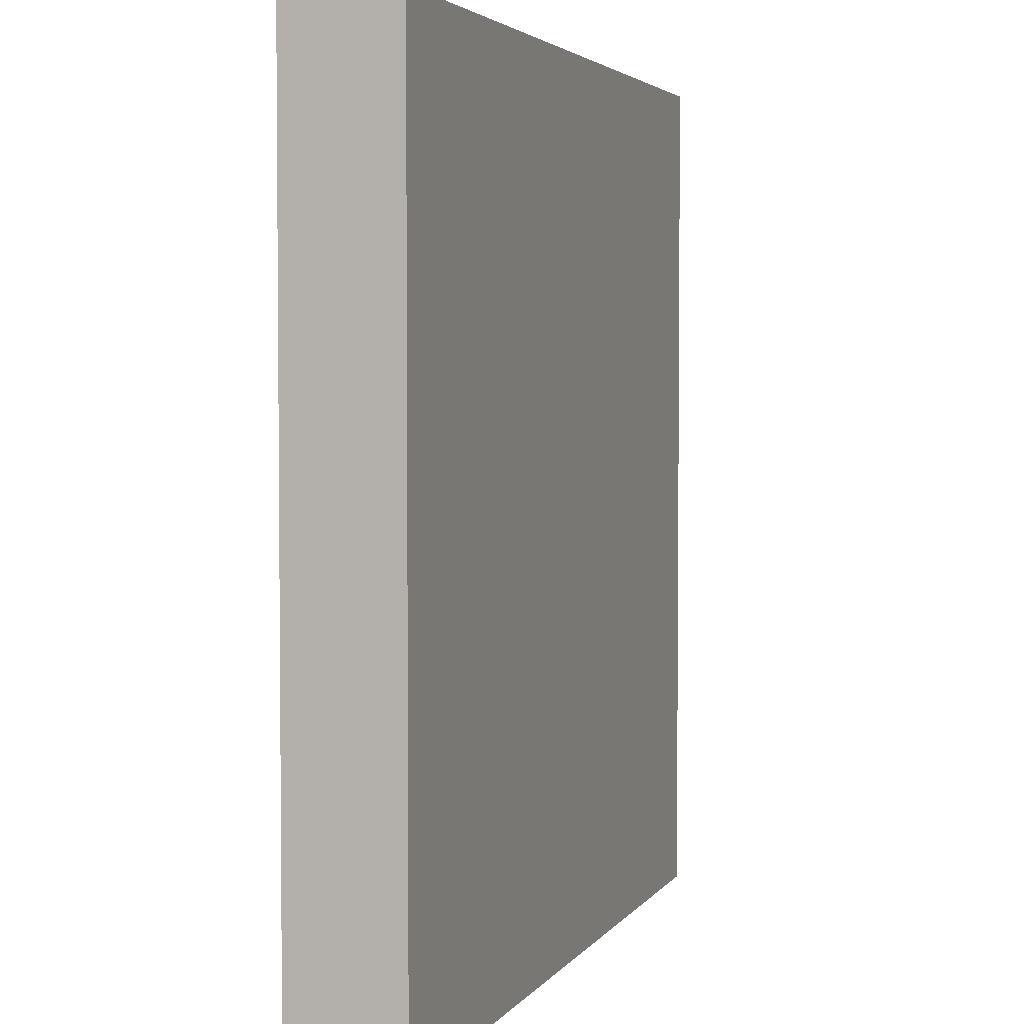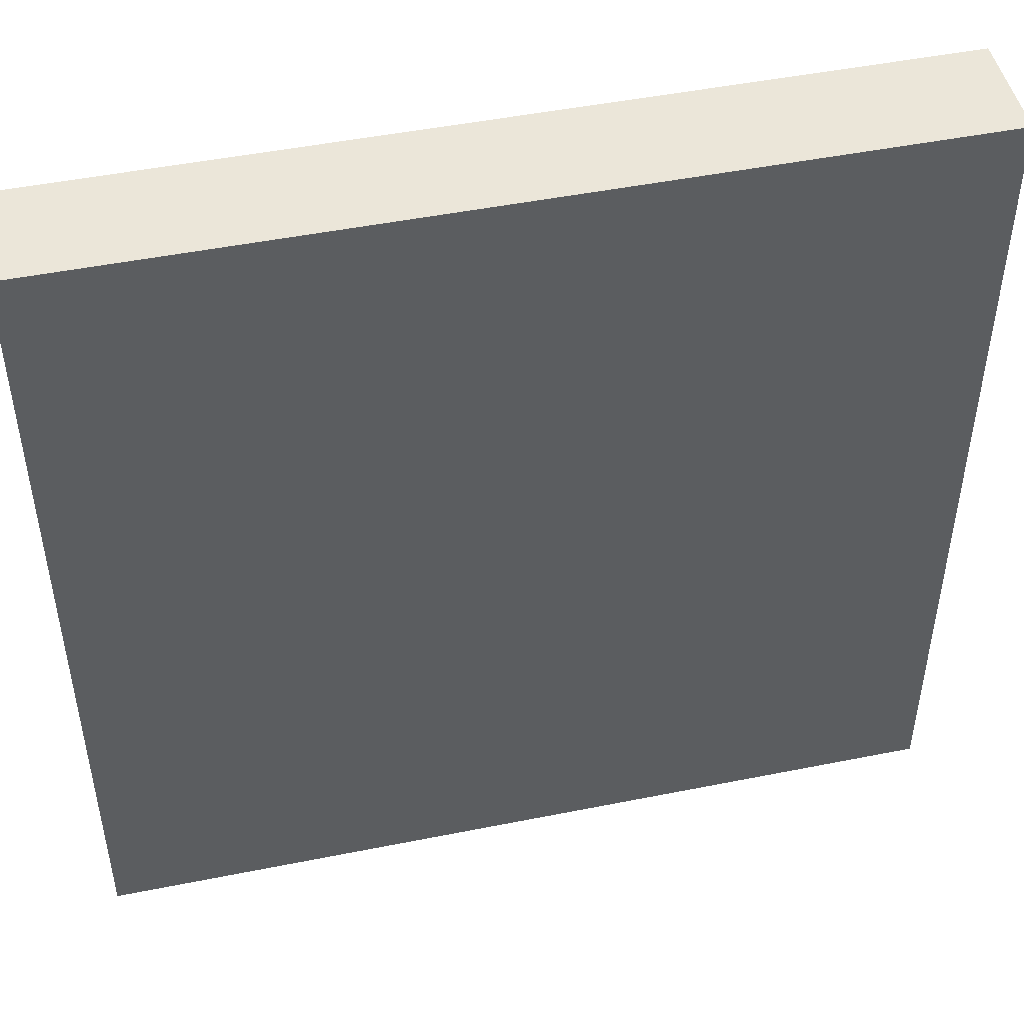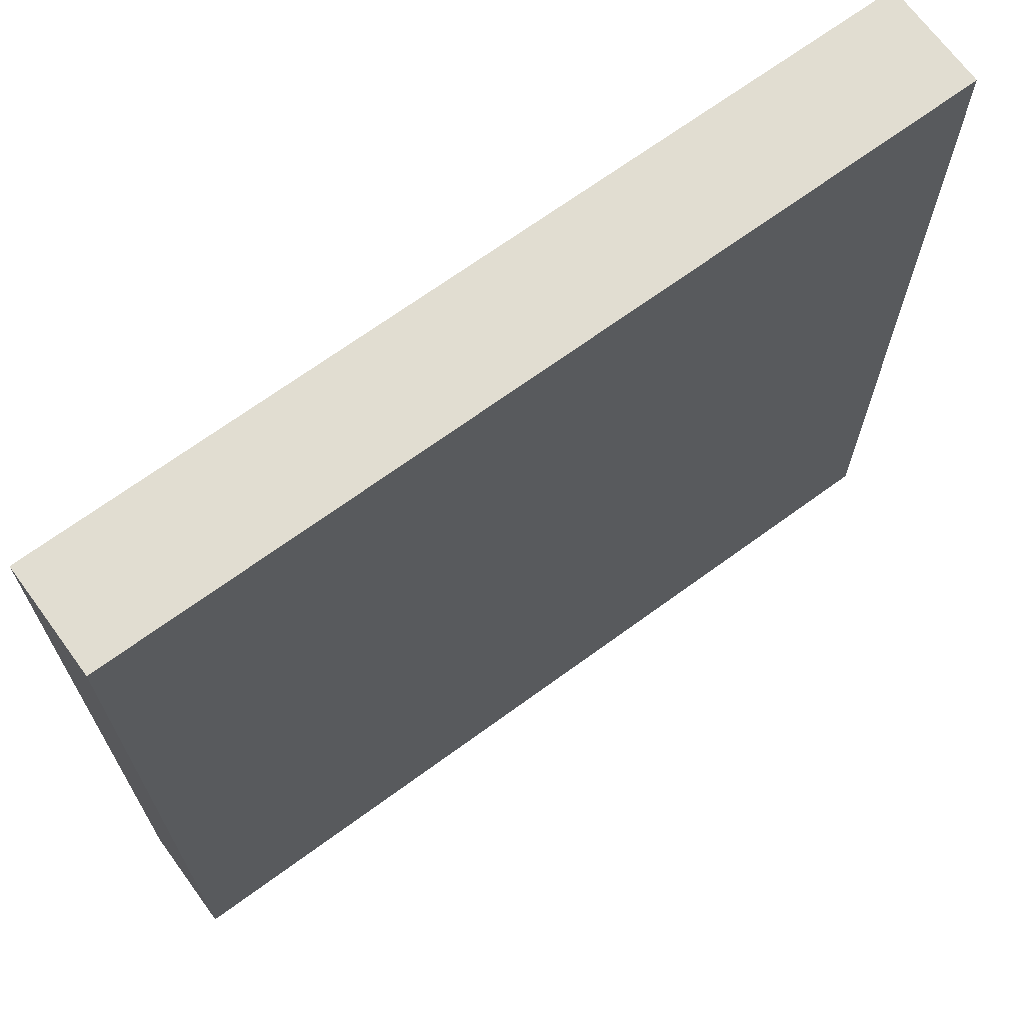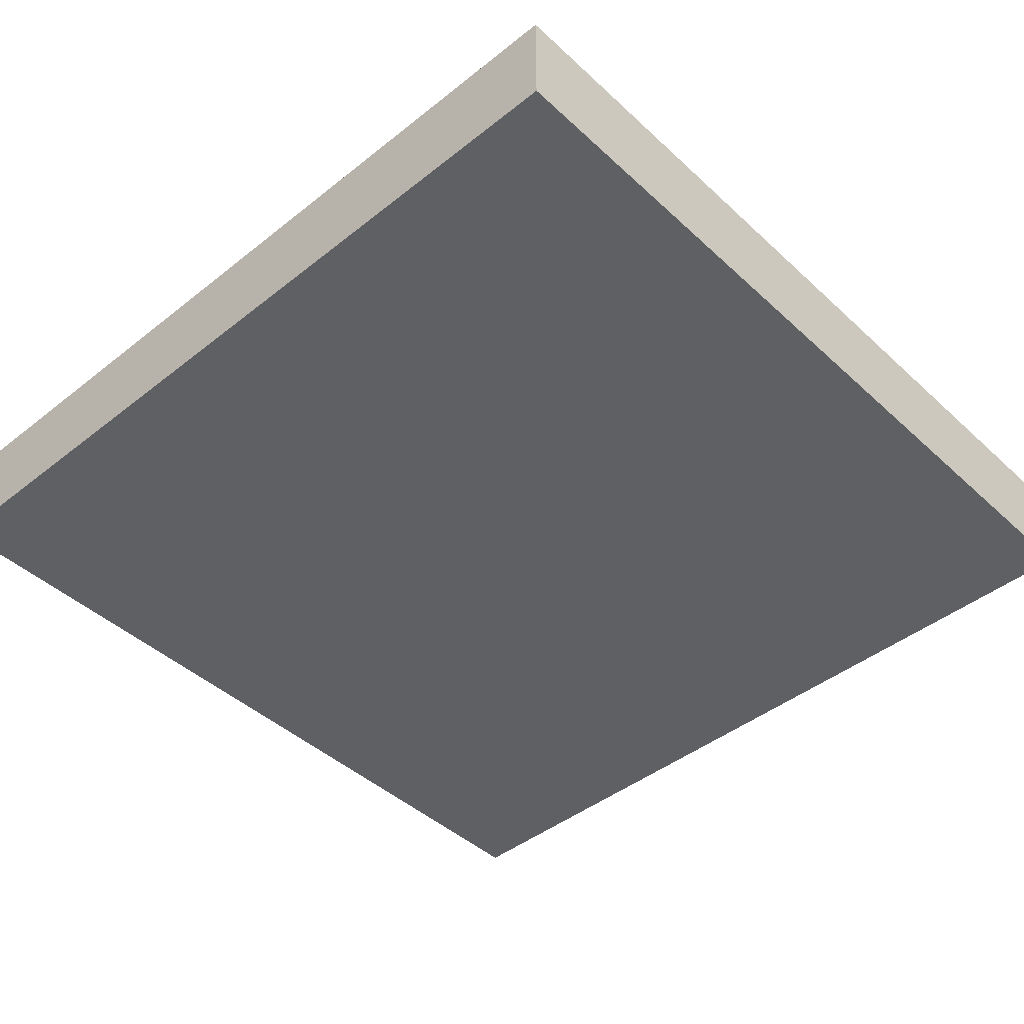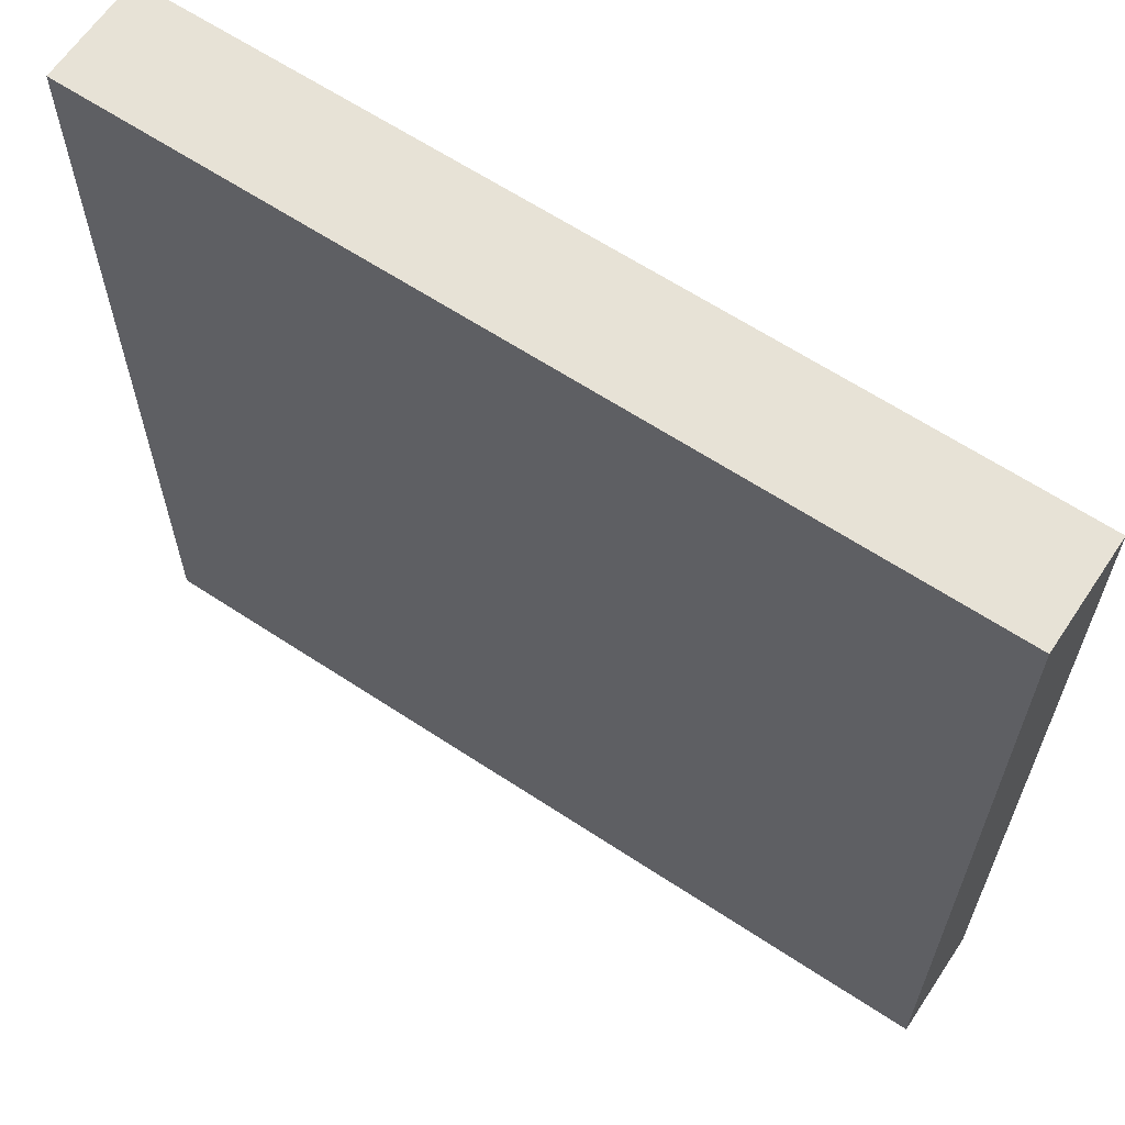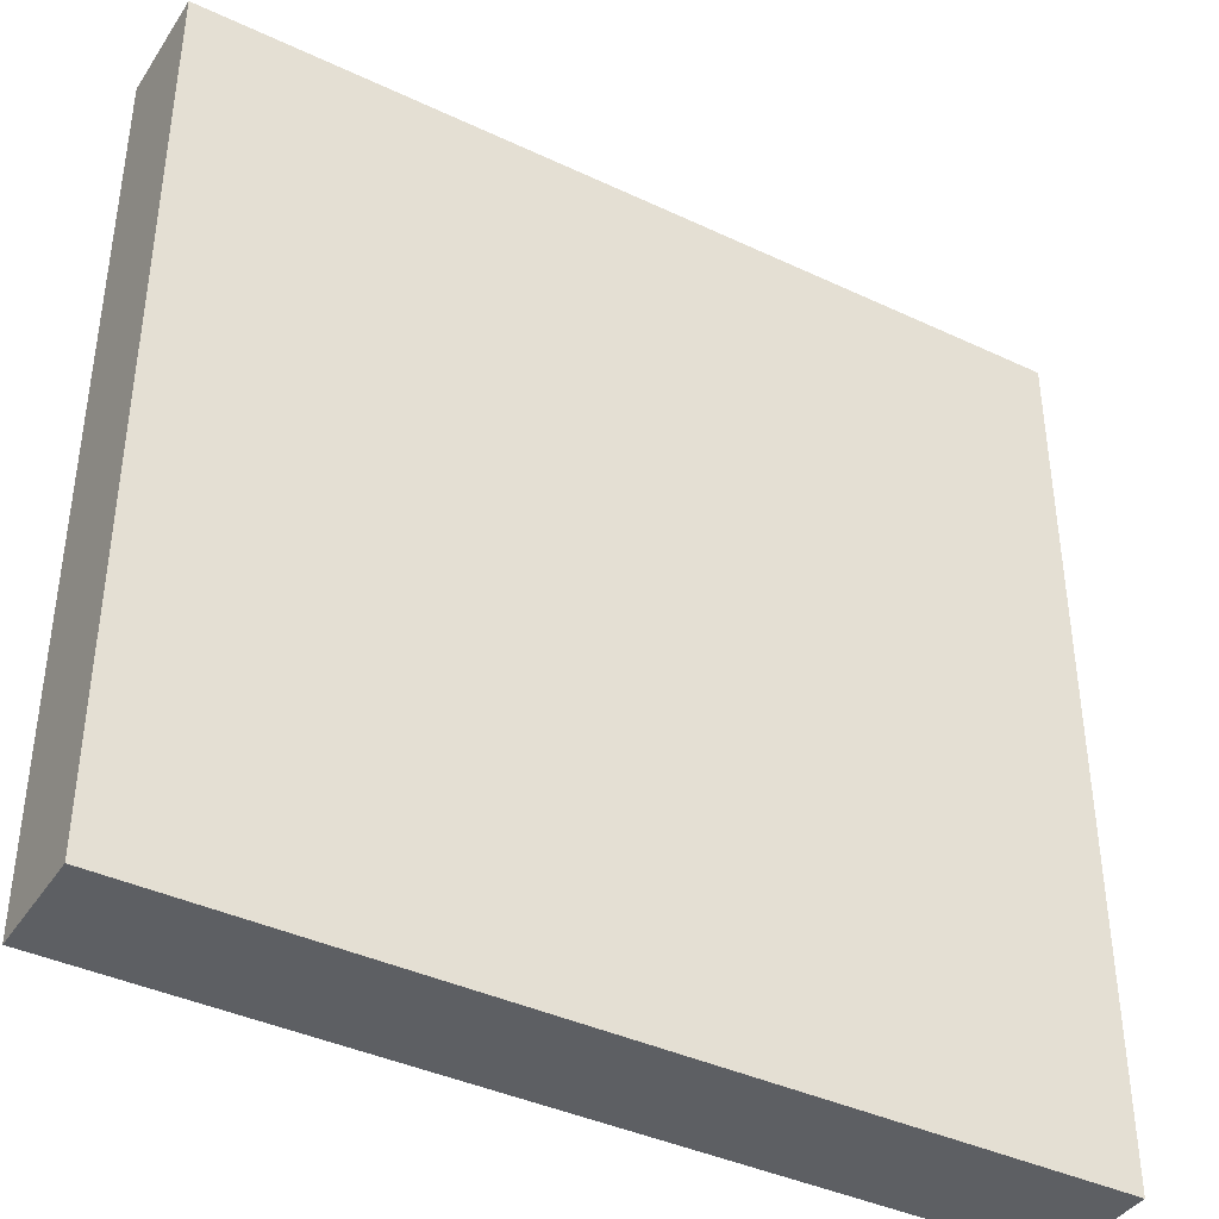
<metadata>
{"format":"obj","ext":"obj","renderer":"f3d","projection":"perspective","resolution":1024,"background":"white","views":[{"elev":3.5,"azim":107.9,"up":"+Y"},{"elev":48.0,"azim":167.3,"up":"+Y"},{"elev":68.8,"azim":143.8,"up":"+Y"},{"elev":-43.9,"azim":132.9,"up":"+Z"},{"elev":63.5,"azim":33.7,"up":"+Y"},{"elev":-40.0,"azim":149.8,"up":"+Y"}]}
</metadata>
<code>
v 40 113 0
v 40 112 0
v 40 112 1
v 40 113 1
v 41 112 0
v 41 112 1
v 41 113 0
v 41 113 1
v 40 114 0
v 40 114 1
v 41 114 0
v 41 114 1
v 40 115 0
v 40 115 1
v 41 115 0
v 41 115 1
v 40 116 0
v 40 116 1
v 41 116 0
v 41 116 1
v 40 117 0
v 40 117 1
v 41 117 0
v 41 117 1
v 40 118 0
v 40 118 1
v 41 118 0
v 41 118 1
v 40 119 0
v 40 119 1
v 41 119 0
v 41 119 1
v 40 120 0
v 40 120 1
v 41 120 1
v 41 120 0
v 42 112 0
v 42 112 1
v 42 113 0
v 42 113 1
v 42 114 0
v 42 114 1
v 42 115 0
v 42 115 1
v 42 116 0
v 42 116 1
v 42 117 0
v 42 117 1
v 42 118 0
v 42 118 1
v 42 119 0
v 42 119 1
v 42 120 1
v 42 120 0
v 43 112 0
v 43 112 1
v 43 113 0
v 43 113 1
v 43 114 0
v 43 114 1
v 43 115 0
v 43 115 1
v 43 116 0
v 43 116 1
v 43 117 0
v 43 117 1
v 43 118 0
v 43 118 1
v 43 119 0
v 43 119 1
v 43 120 1
v 43 120 0
v 44 112 0
v 44 112 1
v 44 113 0
v 44 113 1
v 44 114 0
v 44 114 1
v 44 115 0
v 44 115 1
v 44 116 0
v 44 116 1
v 44 117 0
v 44 117 1
v 44 118 0
v 44 118 1
v 44 119 0
v 44 119 1
v 44 120 1
v 44 120 0
v 45 112 0
v 45 112 1
v 45 113 0
v 45 113 1
v 45 114 0
v 45 114 1
v 45 115 0
v 45 115 1
v 45 116 0
v 45 116 1
v 45 117 0
v 45 117 1
v 45 118 0
v 45 118 1
v 45 119 0
v 45 119 1
v 45 120 1
v 45 120 0
v 46 112 0
v 46 112 1
v 46 113 0
v 46 113 1
v 46 114 0
v 46 114 1
v 46 115 0
v 46 115 1
v 46 116 0
v 46 116 1
v 46 117 0
v 46 117 1
v 46 118 0
v 46 118 1
v 46 119 0
v 46 119 1
v 46 120 1
v 46 120 0
v 47 112 0
v 47 112 1
v 47 113 0
v 47 113 1
v 47 114 0
v 47 114 1
v 47 115 0
v 47 115 1
v 47 116 0
v 47 116 1
v 47 117 0
v 47 117 1
v 47 118 0
v 47 118 1
v 47 119 0
v 47 119 1
v 47 120 1
v 47 120 0
v 48 113 1
v 48 112 1
v 48 112 0
v 48 113 0
v 48 114 1
v 48 114 0
v 48 115 1
v 48 115 0
v 48 116 1
v 48 116 0
v 48 117 1
v 48 117 0
v 48 118 1
v 48 118 0
v 48 119 1
v 48 119 0
v 48 120 1
v 48 120 0
g 101_Piece13_14_0
f 1 2 3 4
f 3 2 5 6
f 7 5 2 1
f 4 3 6 8
f 9 1 4 10
f 11 7 1 9
f 10 4 8 12
f 13 9 10 14
f 15 11 9 13
f 14 10 12 16
f 17 13 14 18
f 19 15 13 17
f 18 14 16 20
f 21 17 18 22
f 23 19 17 21
f 22 18 20 24
f 25 21 22 26
f 27 23 21 25
f 26 22 24 28
f 29 25 26 30
f 31 27 25 29
f 30 26 28 32
f 33 29 30 34
f 33 34 35 36
f 36 31 29 33
f 34 30 32 35
f 6 5 37 38
f 39 37 5 7
f 8 6 38 40
f 41 39 7 11
f 12 8 40 42
f 43 41 11 15
f 16 12 42 44
f 45 43 15 19
f 20 16 44 46
f 47 45 19 23
f 24 20 46 48
f 49 47 23 27
f 28 24 48 50
f 51 49 27 31
f 32 28 50 52
f 36 35 53 54
f 54 51 31 36
f 35 32 52 53
f 38 37 55 56
f 57 55 37 39
f 40 38 56 58
f 59 57 39 41
f 42 40 58 60
f 61 59 41 43
f 44 42 60 62
f 63 61 43 45
f 46 44 62 64
f 65 63 45 47
f 48 46 64 66
f 67 65 47 49
f 50 48 66 68
f 69 67 49 51
f 52 50 68 70
f 54 53 71 72
f 72 69 51 54
f 53 52 70 71
f 56 55 73 74
f 75 73 55 57
f 58 56 74 76
f 77 75 57 59
f 60 58 76 78
f 79 77 59 61
f 62 60 78 80
f 81 79 61 63
f 64 62 80 82
f 83 81 63 65
f 66 64 82 84
f 85 83 65 67
f 68 66 84 86
f 87 85 67 69
f 70 68 86 88
f 72 71 89 90
f 90 87 69 72
f 71 70 88 89
f 74 73 91 92
f 93 91 73 75
f 76 74 92 94
f 95 93 75 77
f 78 76 94 96
f 97 95 77 79
f 80 78 96 98
f 99 97 79 81
f 82 80 98 100
f 101 99 81 83
f 84 82 100 102
f 103 101 83 85
f 86 84 102 104
f 105 103 85 87
f 88 86 104 106
f 90 89 107 108
f 108 105 87 90
f 89 88 106 107
f 92 91 109 110
f 111 109 91 93
f 94 92 110 112
f 113 111 93 95
f 96 94 112 114
f 115 113 95 97
f 98 96 114 116
f 117 115 97 99
f 100 98 116 118
f 119 117 99 101
f 102 100 118 120
f 121 119 101 103
f 104 102 120 122
f 123 121 103 105
f 106 104 122 124
f 108 107 125 126
f 126 123 105 108
f 107 106 124 125
f 110 109 127 128
f 129 127 109 111
f 112 110 128 130
f 131 129 111 113
f 114 112 130 132
f 133 131 113 115
f 116 114 132 134
f 135 133 115 117
f 118 116 134 136
f 137 135 117 119
f 120 118 136 138
f 139 137 119 121
f 122 120 138 140
f 141 139 121 123
f 124 122 140 142
f 126 125 143 144
f 144 141 123 126
f 125 124 142 143
f 145 146 147 148
f 128 127 147 146
f 148 147 127 129
f 130 128 146 145
f 149 145 148 150
f 150 148 129 131
f 132 130 145 149
f 151 149 150 152
f 152 150 131 133
f 134 132 149 151
f 153 151 152 154
f 154 152 133 135
f 136 134 151 153
f 155 153 154 156
f 156 154 135 137
f 138 136 153 155
f 157 155 156 158
f 158 156 137 139
f 140 138 155 157
f 159 157 158 160
f 160 158 139 141
f 142 140 157 159
f 161 159 160 162
f 144 143 161 162
f 162 160 141 144
f 143 142 159 161

</code>
